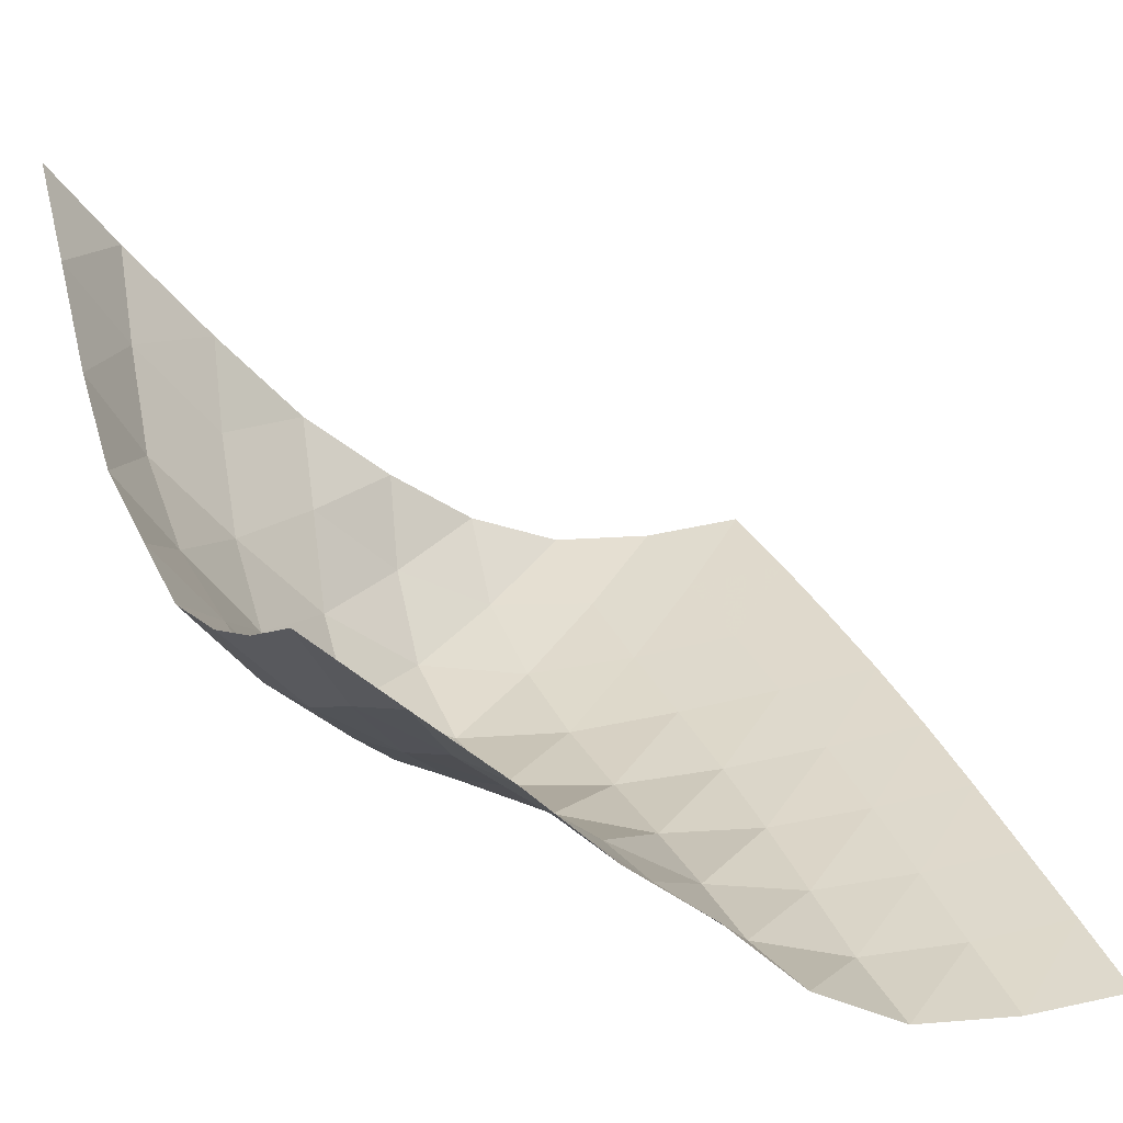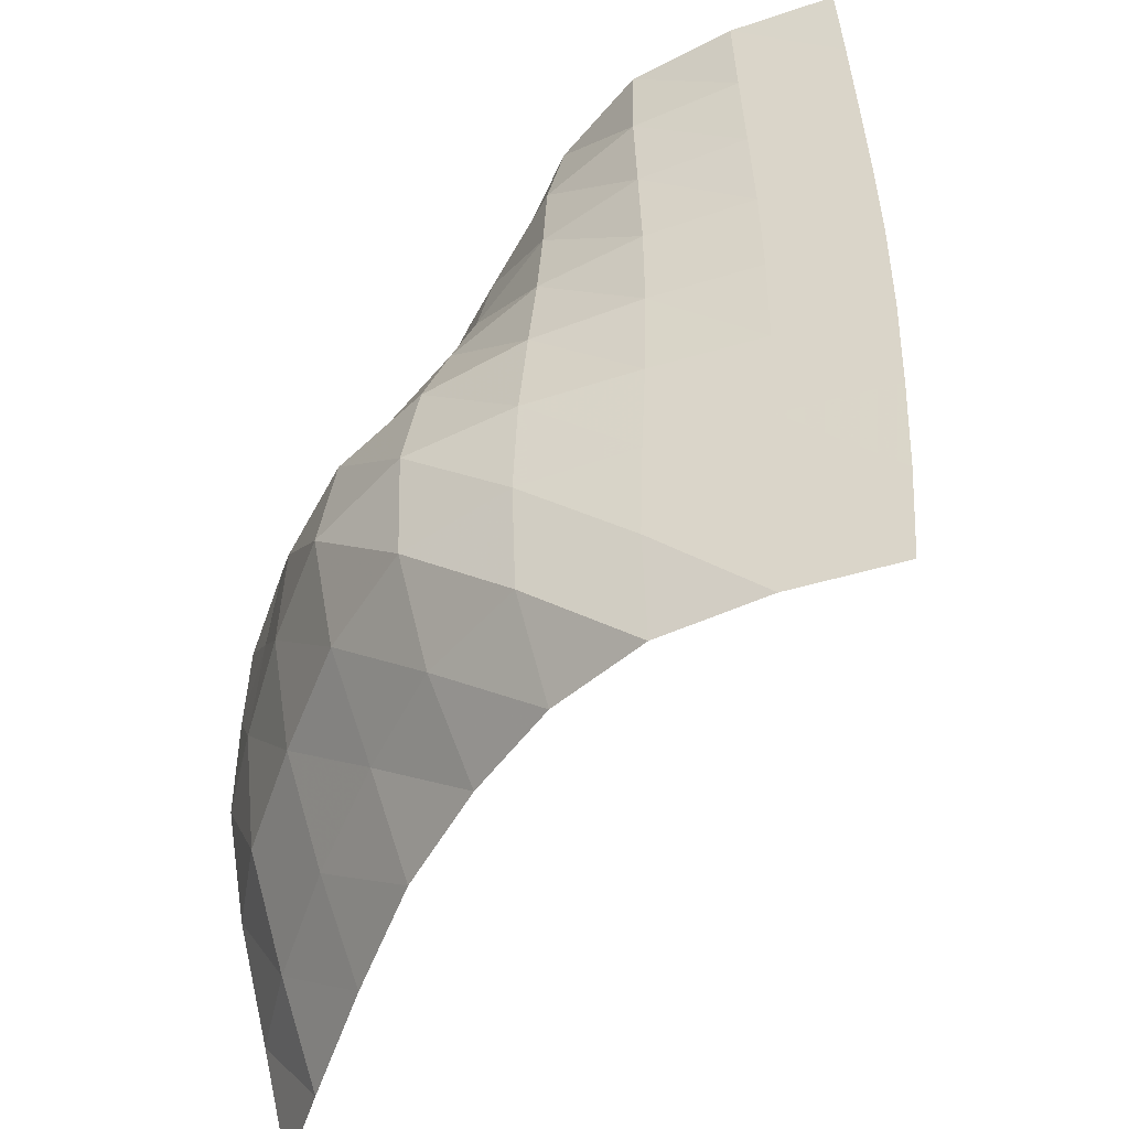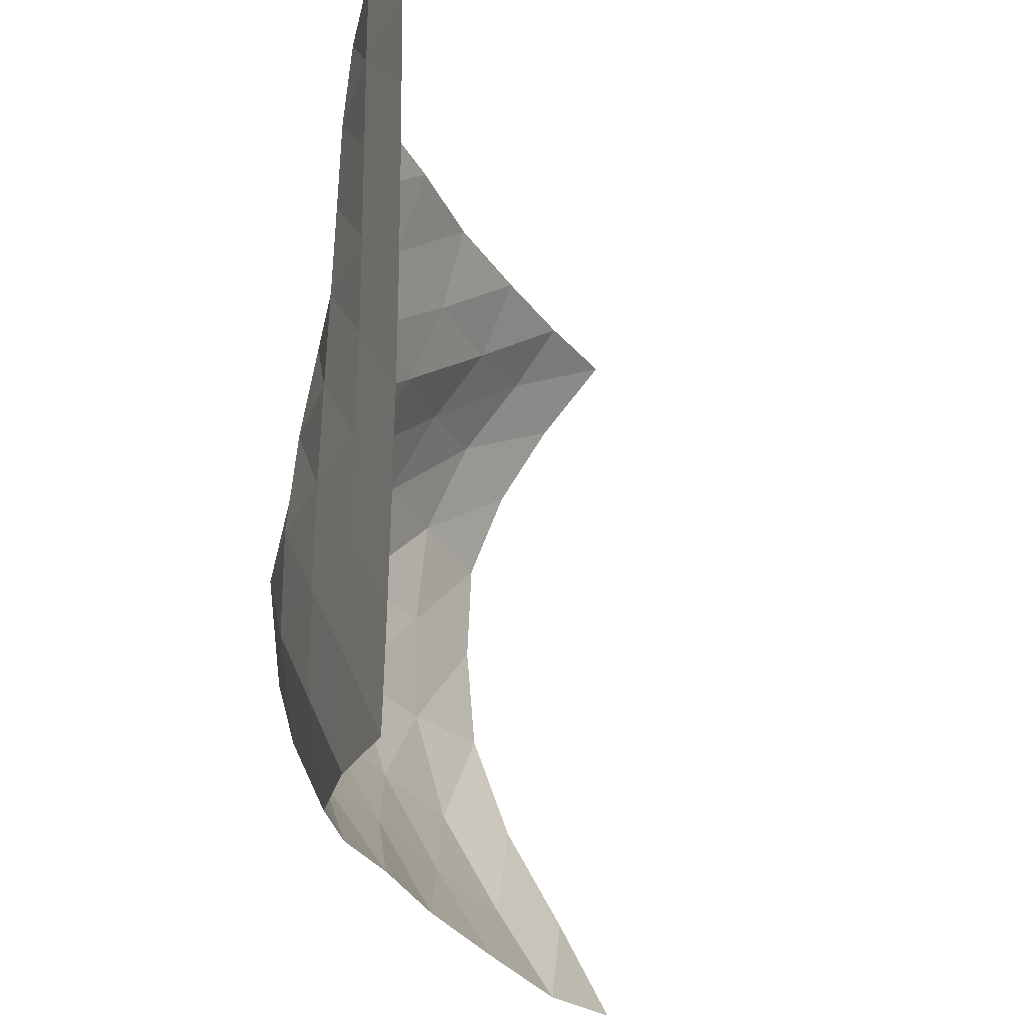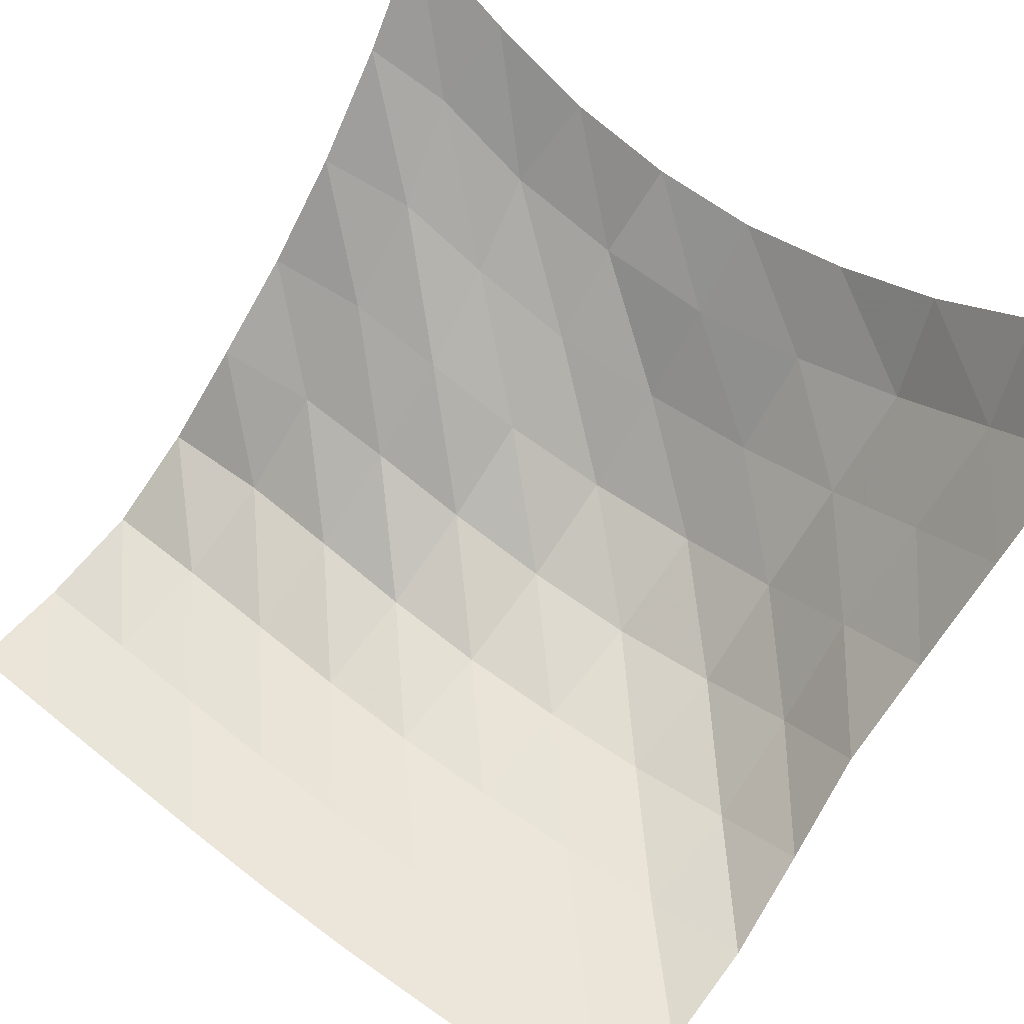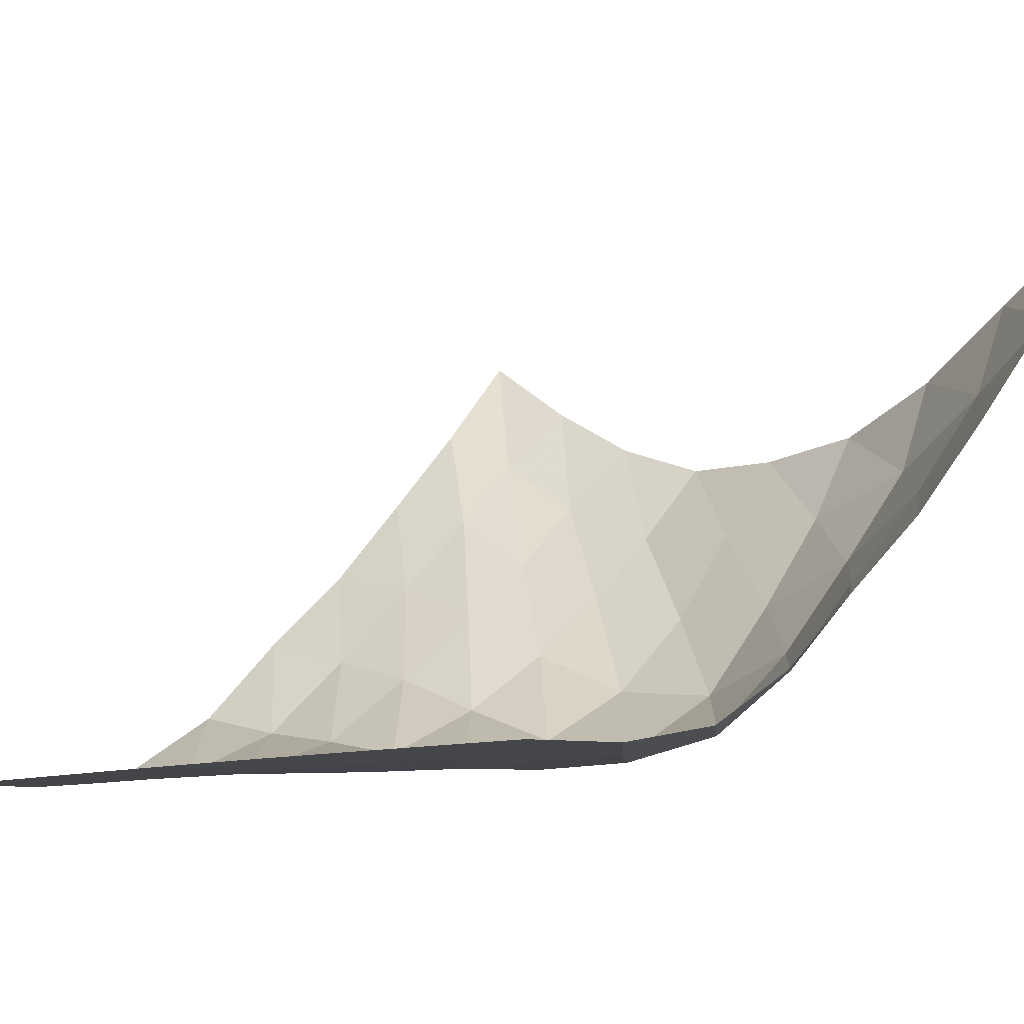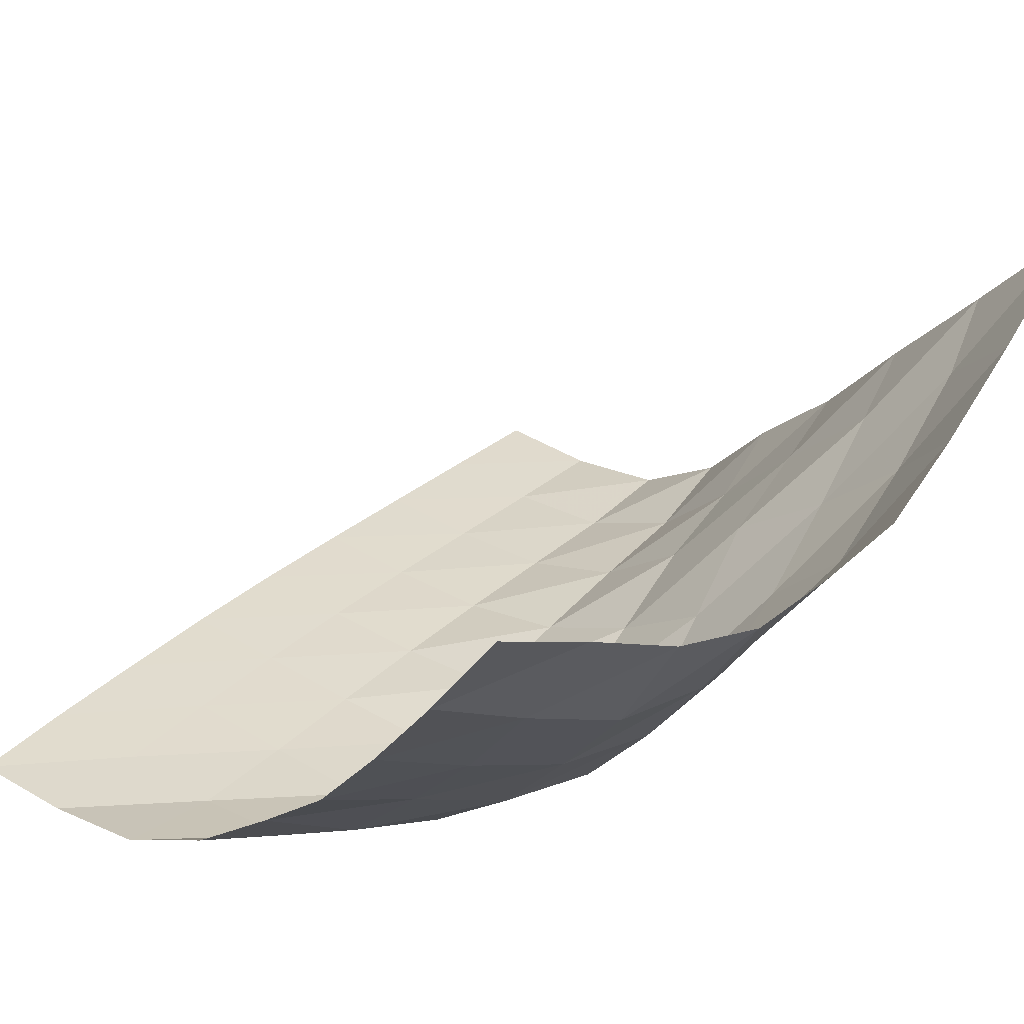
<metadata>
{"format":"obj","ext":"obj","renderer":"f3d","projection":"perspective","resolution":1024,"background":"white","views":[{"elev":32.3,"azim":-20.8,"up":"+Y"},{"elev":-48.6,"azim":17.9,"up":"+Z"},{"elev":-25.1,"azim":67.5,"up":"+Z"},{"elev":57.1,"azim":128.4,"up":"+Y"},{"elev":-9.5,"azim":137.2,"up":"+Y"},{"elev":34.2,"azim":-139.6,"up":"+Y"}]}
</metadata>
<code>
v -1 0 -1
v -1.021 -0.1298 -0.7588
v -1.042 -0.2758 -0.5082
v -1.055 -0.3731 -0.249
v -1.043 -0.4019 0.01043
v -1.042 -0.3907 0.2684
v -1.022 -0.3039 0.5105
v -1.01 -0.1697 0.7504
v -1 0 1
v -0.8403 -0.2323 -1.007
v -0.8806 -0.3721 -0.7793
v -0.9177 -0.5148 -0.525
v -0.9196 -0.5973 -0.2482
v -0.8964 -0.6113 0.03024
v -0.891 -0.5849 0.3106
v -0.865 -0.479 0.5712
v -0.8481 -0.3305 0.7983
v -0.797 -0.2293 0.9812
v -0.6487 -0.4832 -0.9658
v -0.6989 -0.6156 -0.7393
v -0.7421 -0.7478 -0.4901
v -0.7618 -0.8277 -0.2188
v -0.7513 -0.8335 0.05669
v -0.713 -0.7642 0.3147
v -0.6791 -0.6459 0.5521
v -0.6492 -0.5172 0.7594
v -0.5938 -0.4516 0.9748
v -0.4551 -0.7196 -0.9283
v -0.5031 -0.8415 -0.6983
v -0.5545 -0.9756 -0.4582
v -0.5808 -1.053 -0.1958
v -0.5555 -1.027 0.0742
v -0.505 -0.9231 0.3094
v -0.4625 -0.8001 0.5317
v -0.4431 -0.7176 0.7598
v -0.4015 -0.6735 0.9905
v -0.2496 -0.9105 -0.9016
v -0.3053 -1.05 -0.6876
v -0.3363 -1.163 -0.4441
v -0.3331 -1.199 -0.1796
v -0.3123 -1.158 0.0792
v -0.2831 -1.072 0.3171
v -0.2594 -0.9819 0.5464
v -0.2447 -0.9212 0.7768
v -0.199 -0.8622 1.006
v -0.03911 -1.085 -0.9084
v -0.07017 -1.202 -0.6843
v -0.06551 -1.245 -0.4288
v -0.05544 -1.249 -0.1739
v -0.04373 -1.228 0.07731
v -0.03847 -1.19 0.3215
v -0.04009 -1.148 0.5624
v -0.0419 -1.114 0.8002
v -0.01656 -1.064 1.037
v 0.1928 -1.208 -0.9219
v 0.1984 -1.254 -0.6748
v 0.2087 -1.26 -0.4232
v 0.2201 -1.26 -0.173
v 0.2256 -1.255 0.07662
v 0.223 -1.246 0.3224
v 0.2143 -1.236 0.567
v 0.2057 -1.228 0.8087
v 0.2051 -1.208 1.052
v 0.4501 -1.254 -0.9254
v 0.4637 -1.261 -0.6747
v 0.477 -1.262 -0.4239
v 0.4858 -1.262 -0.1734
v 0.4889 -1.261 0.07683
v 0.4854 -1.26 0.3247
v 0.4773 -1.259 0.5719
v 0.4686 -1.258 0.8175
v 0.4612 -1.256 1.064
v 0.7054 -1.262 -0.9305
v 0.7238 -1.262 -0.6797
v 0.7357 -1.262 -0.4275
v 0.744 -1.262 -0.1749
v 0.7455 -1.262 0.07706
v 0.7409 -1.262 0.3277
v 0.7333 -1.262 0.5774
v 0.7248 -1.262 0.8262
v 0.715 -1.262 1.075
f 1 10 2
f 2 10 11
f 2 11 3
f 3 11 12
f 3 12 4
f 4 12 13
f 4 13 5
f 5 13 14
f 5 14 6
f 6 14 15
f 6 15 7
f 7 15 16
f 7 16 8
f 8 16 17
f 8 17 9
f 9 17 18
f 10 19 11
f 11 19 20
f 11 20 12
f 12 20 21
f 12 21 13
f 13 21 22
f 13 22 14
f 14 22 23
f 14 23 15
f 15 23 24
f 15 24 16
f 16 24 25
f 16 25 17
f 17 25 26
f 17 26 18
f 18 26 27
f 19 28 20
f 20 28 29
f 20 29 21
f 21 29 30
f 21 30 22
f 22 30 31
f 22 31 23
f 23 31 32
f 23 32 24
f 24 32 33
f 24 33 25
f 25 33 34
f 25 34 26
f 26 34 35
f 26 35 27
f 27 35 36
f 28 37 29
f 29 37 38
f 29 38 30
f 30 38 39
f 30 39 31
f 31 39 40
f 31 40 32
f 32 40 41
f 32 41 33
f 33 41 42
f 33 42 34
f 34 42 43
f 34 43 35
f 35 43 44
f 35 44 36
f 36 44 45
f 37 46 38
f 38 46 47
f 38 47 39
f 39 47 48
f 39 48 40
f 40 48 49
f 40 49 41
f 41 49 50
f 41 50 42
f 42 50 51
f 42 51 43
f 43 51 52
f 43 52 44
f 44 52 53
f 44 53 45
f 45 53 54
f 46 55 47
f 47 55 56
f 47 56 48
f 48 56 57
f 48 57 49
f 49 57 58
f 49 58 50
f 50 58 59
f 50 59 51
f 51 59 60
f 51 60 52
f 52 60 61
f 52 61 53
f 53 61 62
f 53 62 54
f 54 62 63
f 55 64 56
f 56 64 65
f 56 65 57
f 57 65 66
f 57 66 58
f 58 66 67
f 58 67 59
f 59 67 68
f 59 68 60
f 60 68 69
f 60 69 61
f 61 69 70
f 61 70 62
f 62 70 71
f 62 71 63
f 63 71 72
f 64 73 65
f 65 73 74
f 65 74 66
f 66 74 75
f 66 75 67
f 67 75 76
f 67 76 68
f 68 76 77
f 68 77 69
f 69 77 78
f 69 78 70
f 70 78 79
f 70 79 71
f 71 79 80
f 71 80 72
f 72 80 81

</code>
